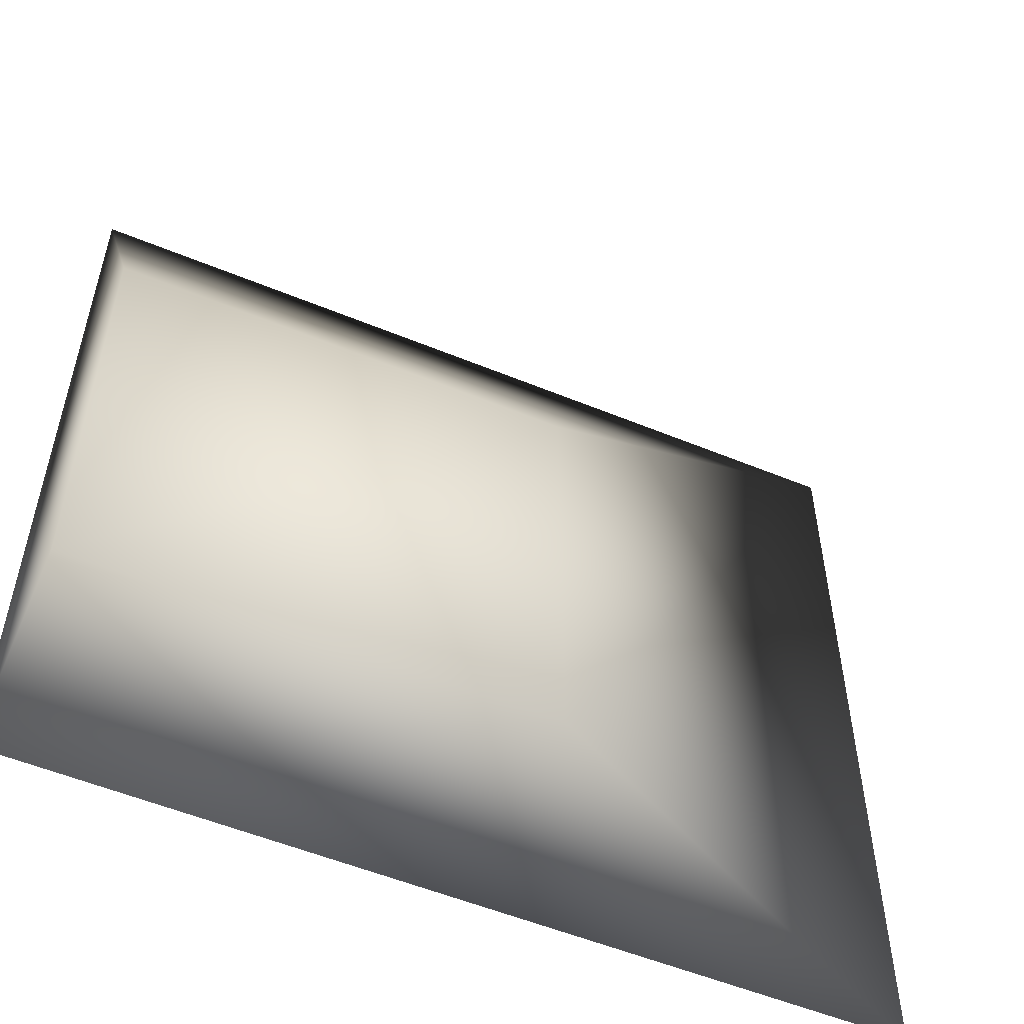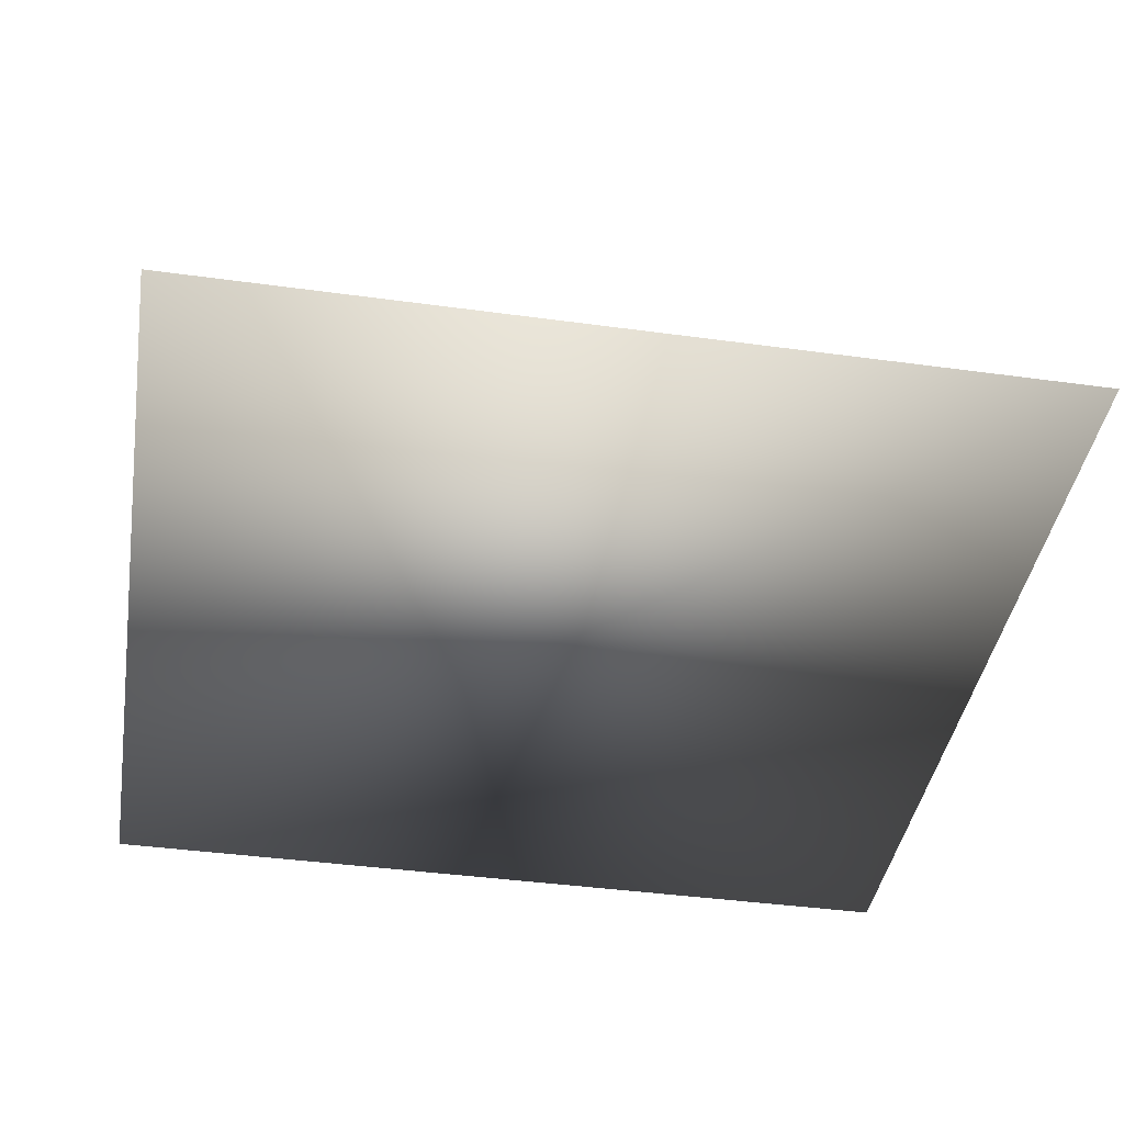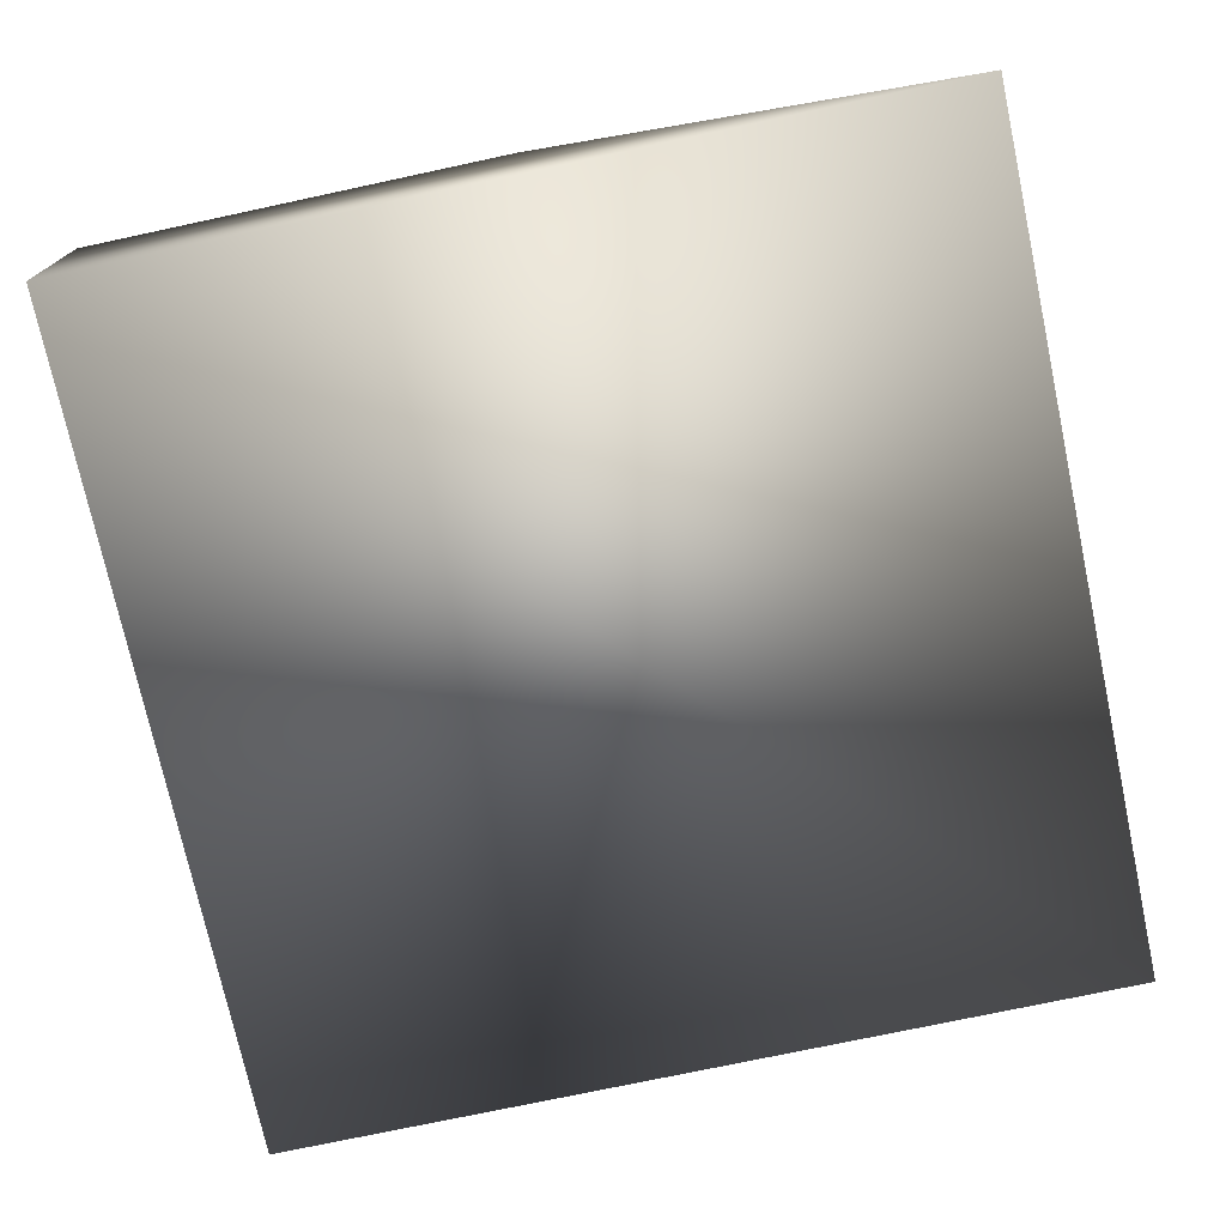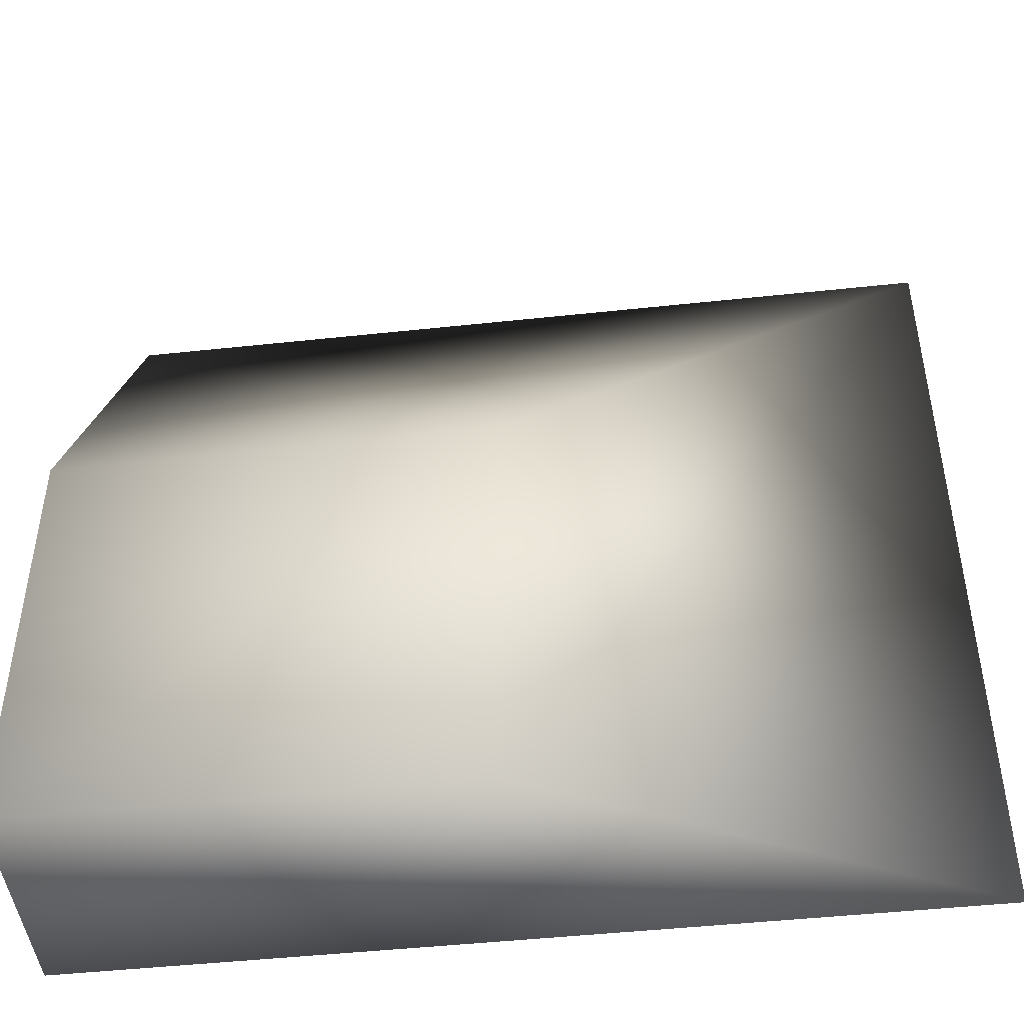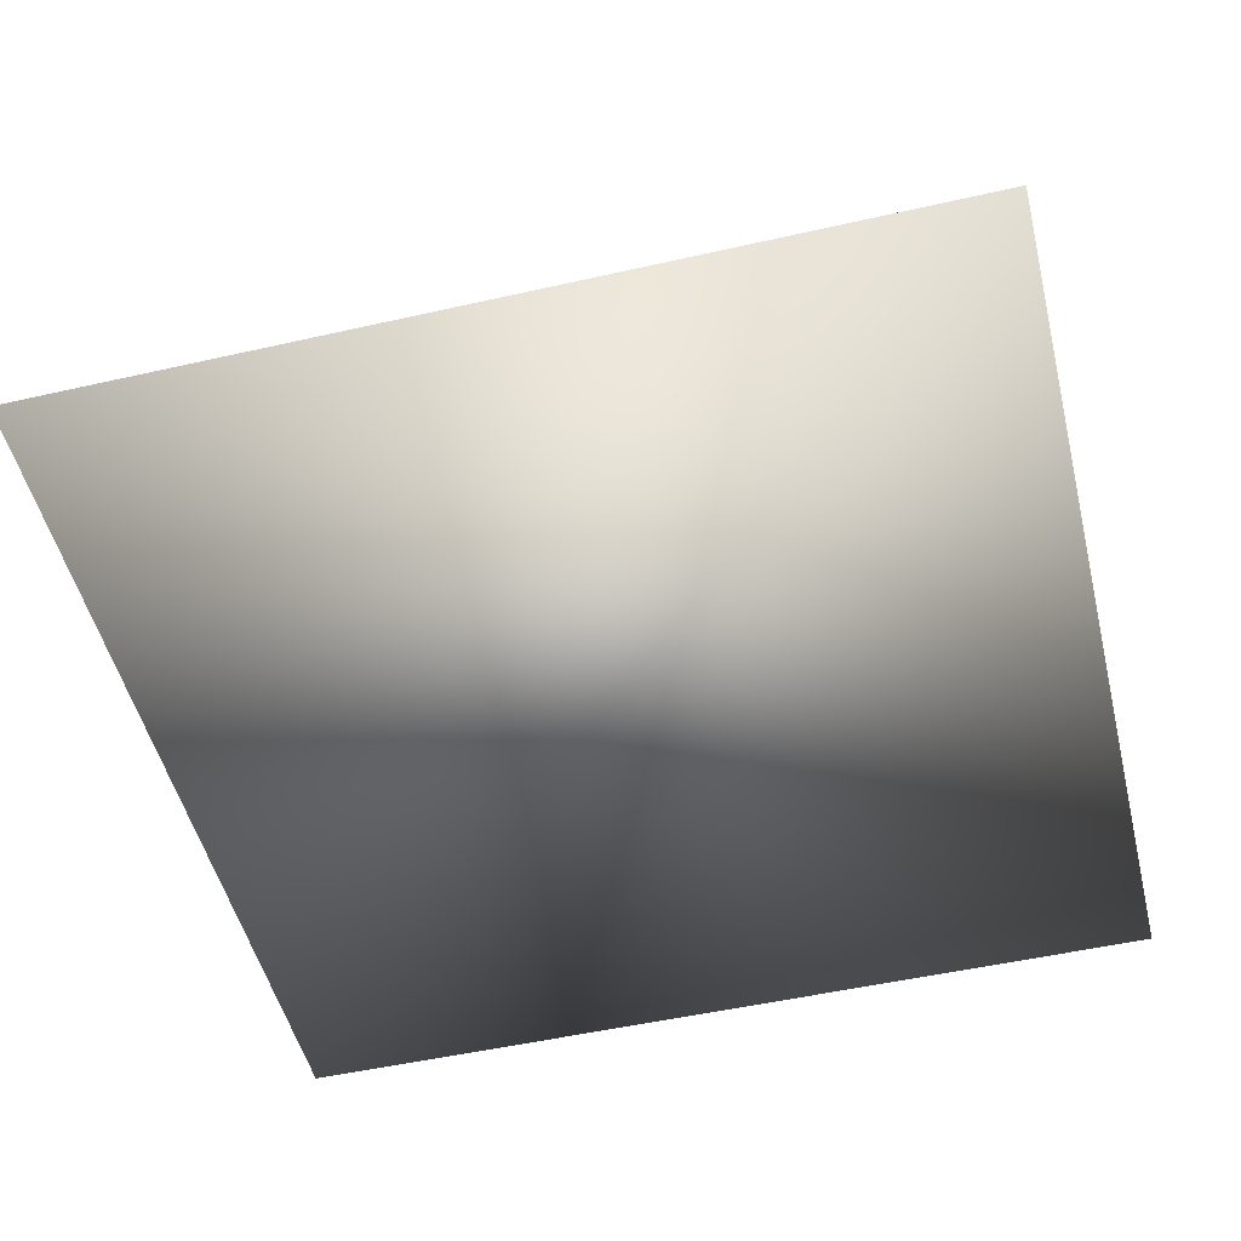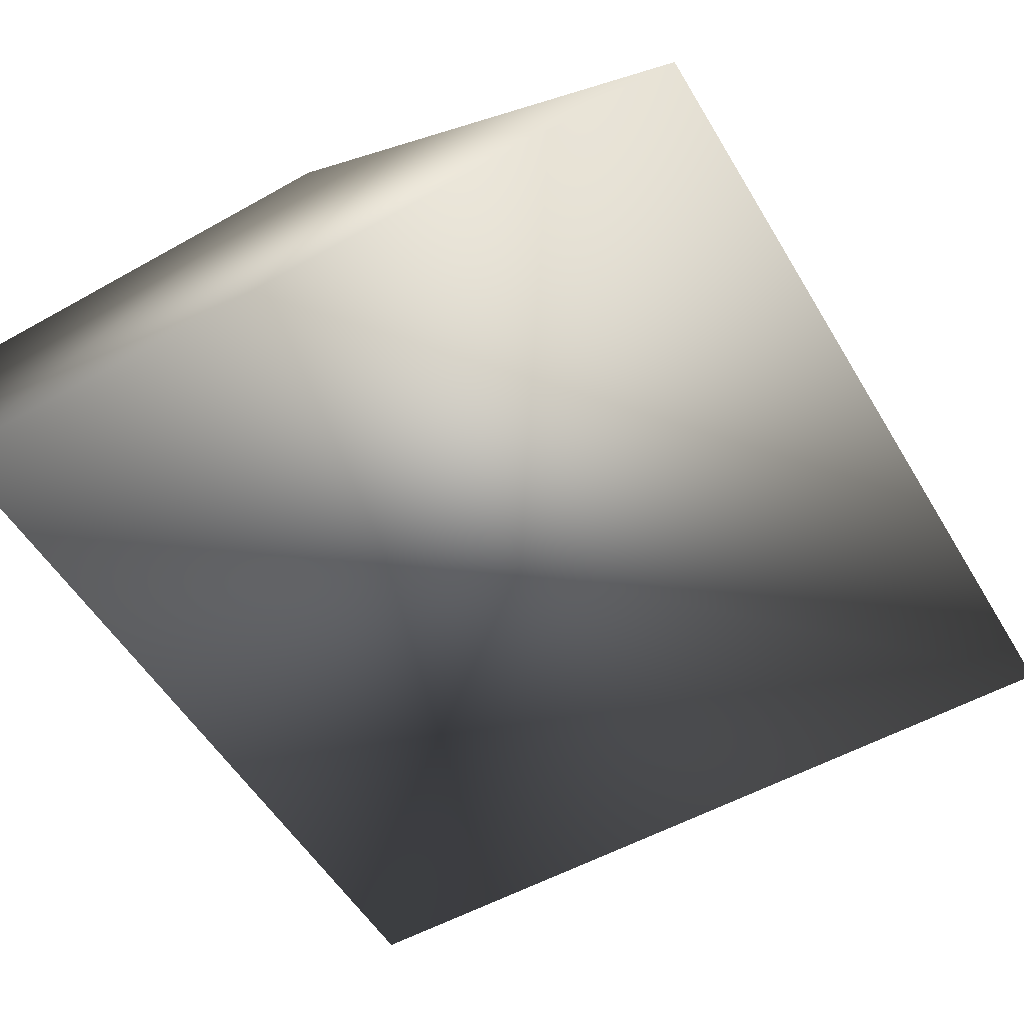
<metadata>
{"format":"obj","ext":"obj","renderer":"f3d","projection":"perspective","resolution":1024,"background":"white","views":[{"elev":-54.6,"azim":156.4,"up":"+Z"},{"elev":-41.4,"azim":-99.4,"up":"+Y"},{"elev":-74.2,"azim":-167.9,"up":"+Y"},{"elev":-46.8,"azim":-173.0,"up":"+Z"},{"elev":-51.0,"azim":-76.1,"up":"+Y"},{"elev":-54.7,"azim":-149.4,"up":"+Y"}]}
</metadata>
<code>
g Pyramid_Quater_Collider
v 0 0 -2
v 1 0.5 -2
v 2 0 -2
v 0 0 0
v 1 0.5 -1
v 2 0.5 -2
v 2 0.5 -1
v 2 0 0
f 1 2 3
f 2 1 4 5
f 2 6 3
f 6 7 3
f 6 2 5 7
f 5 4 8 7
f 8 3 7
f 3 8 4 1

</code>
